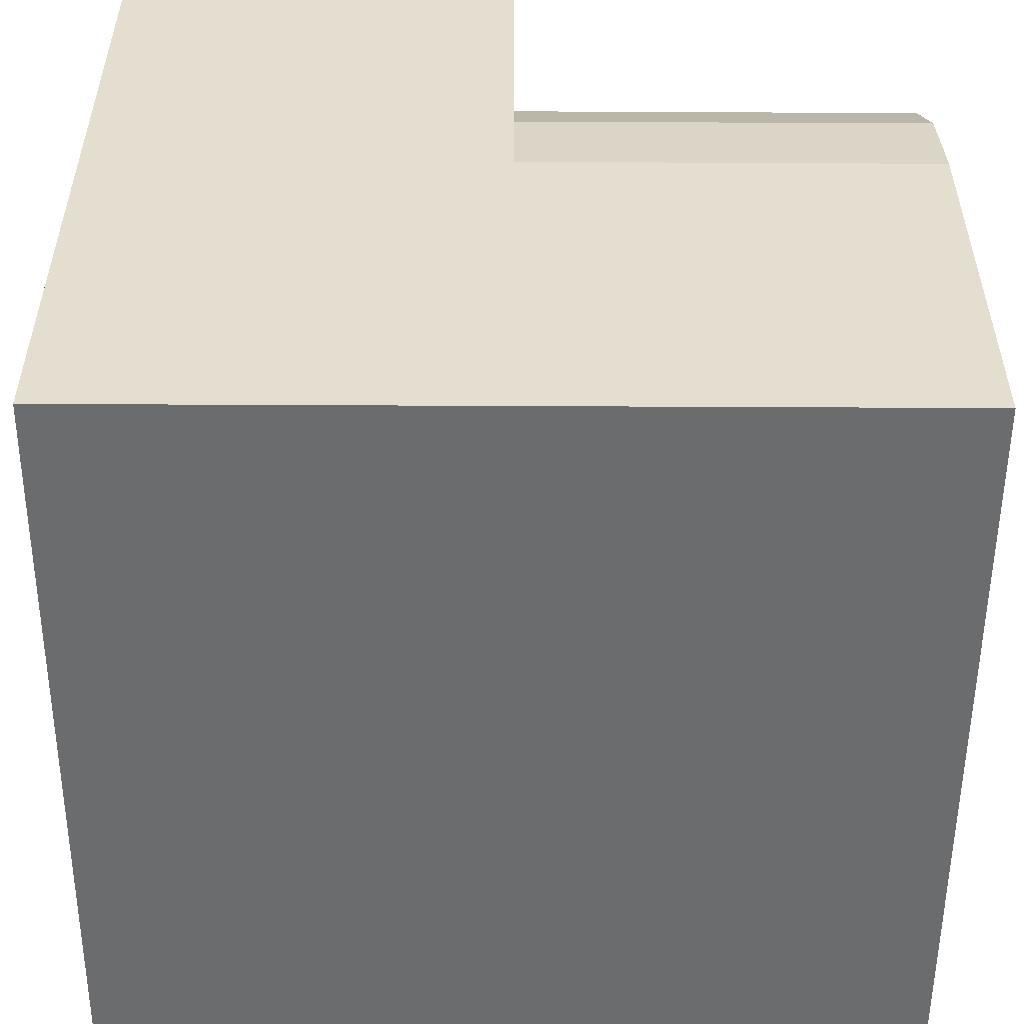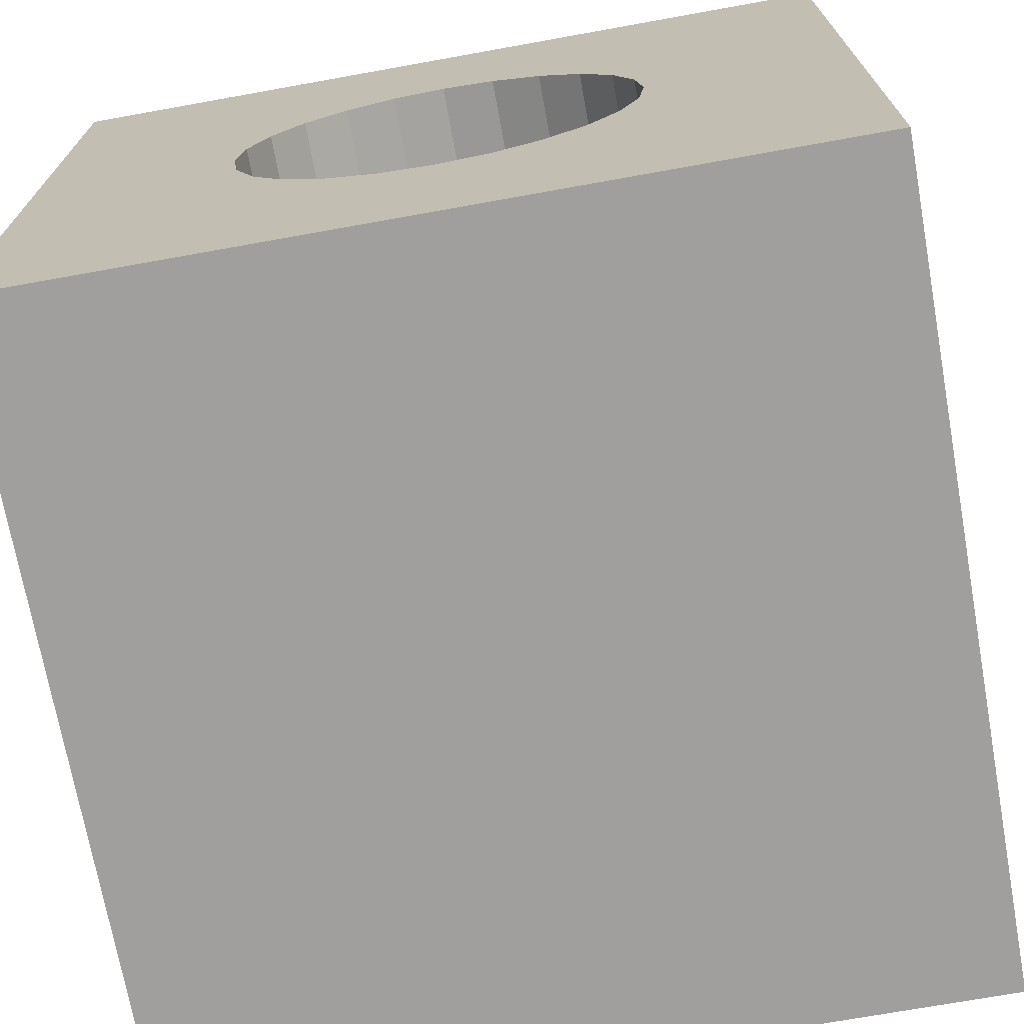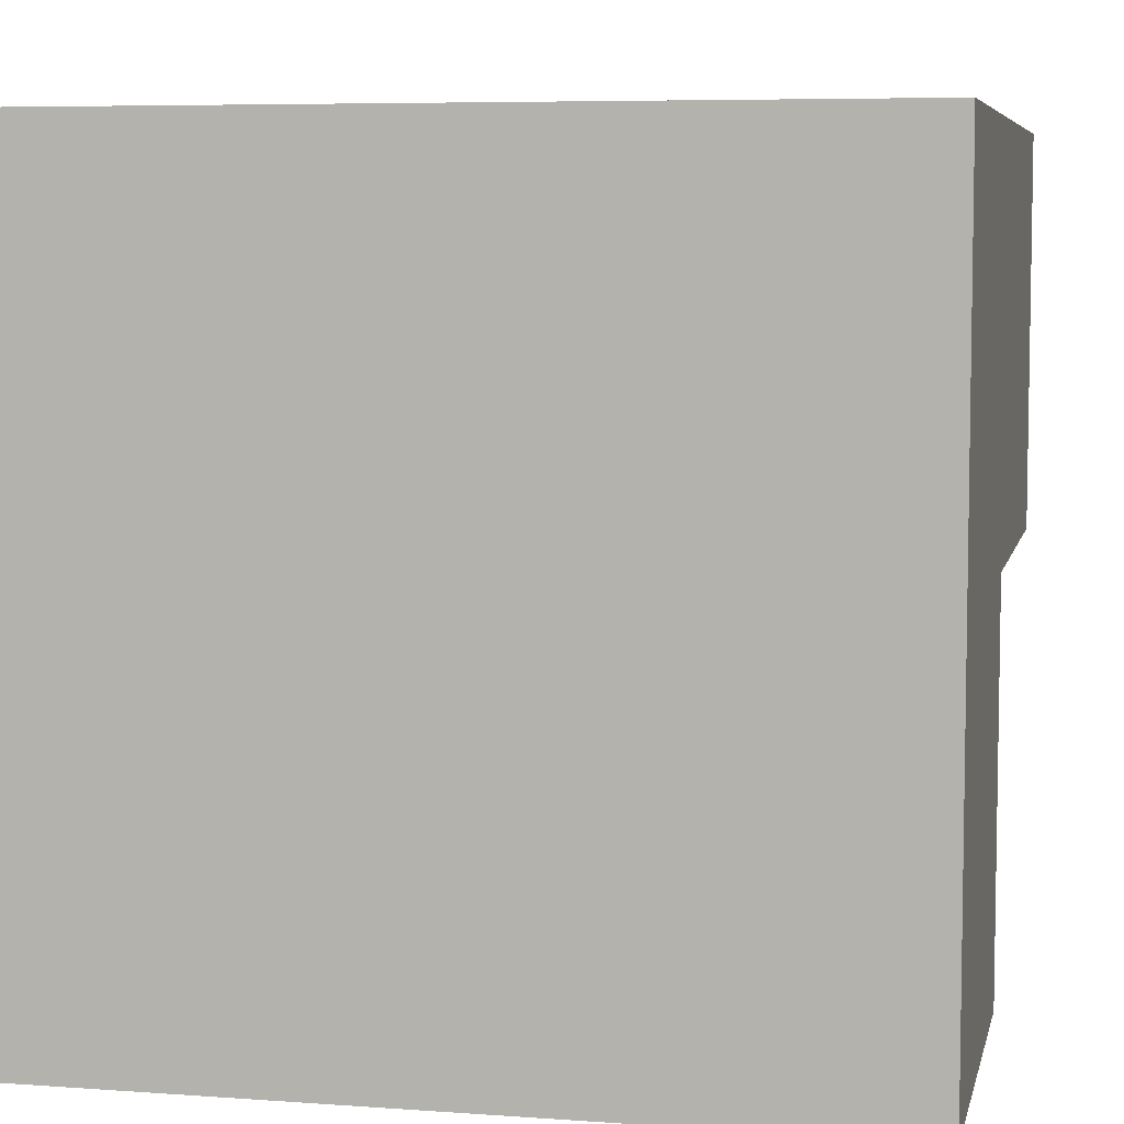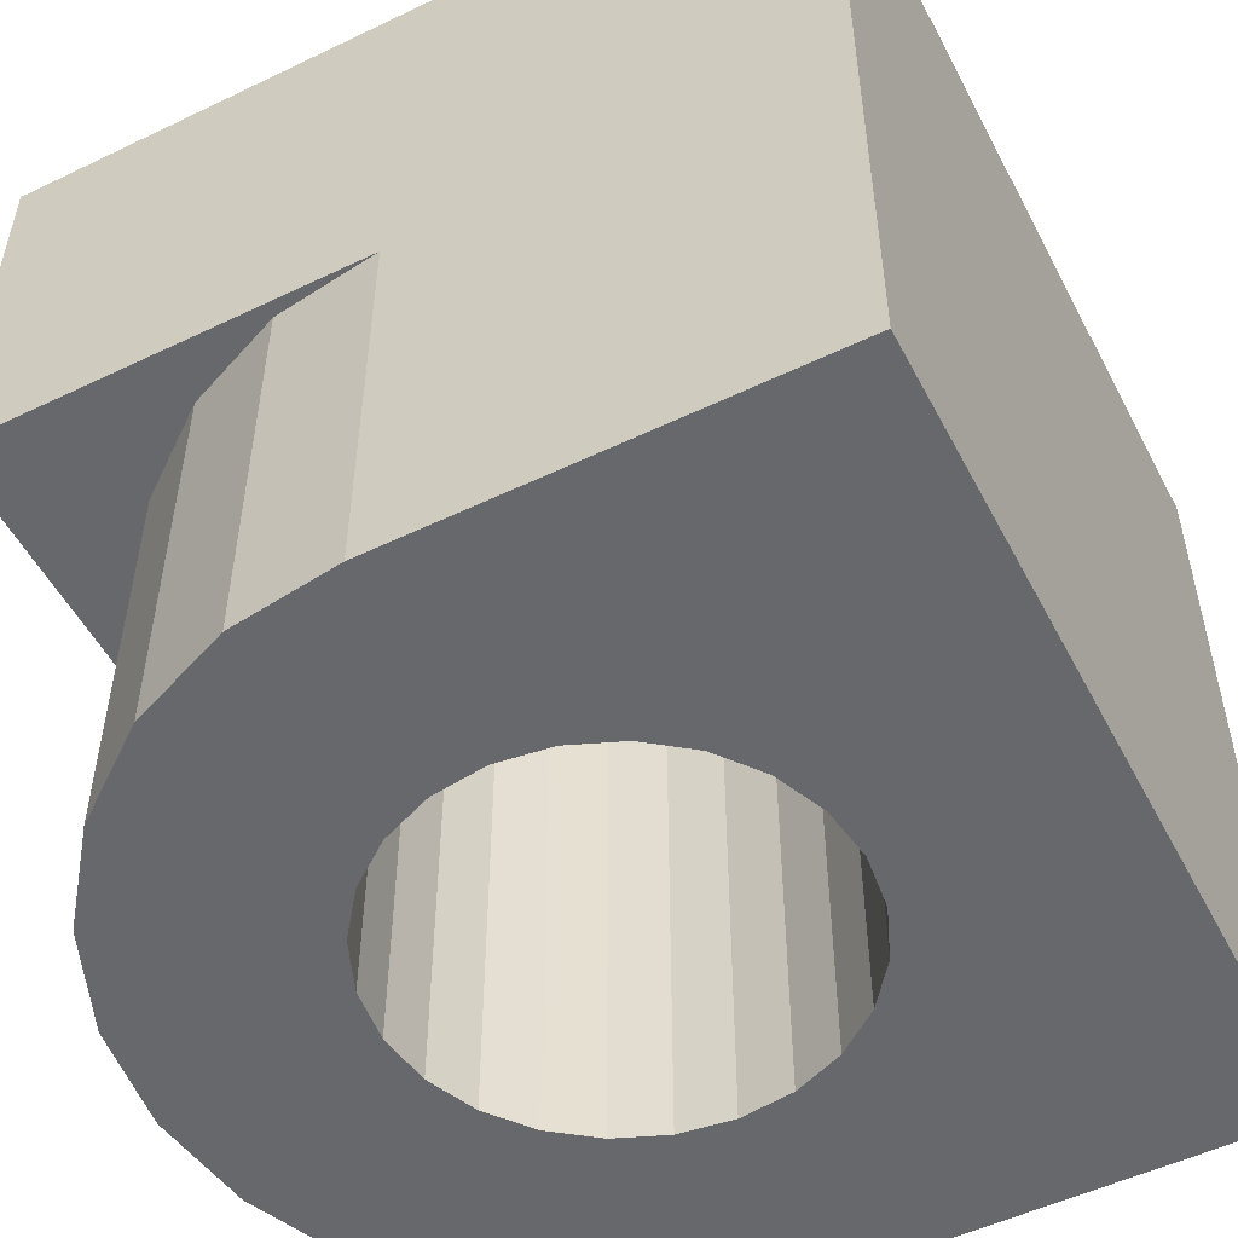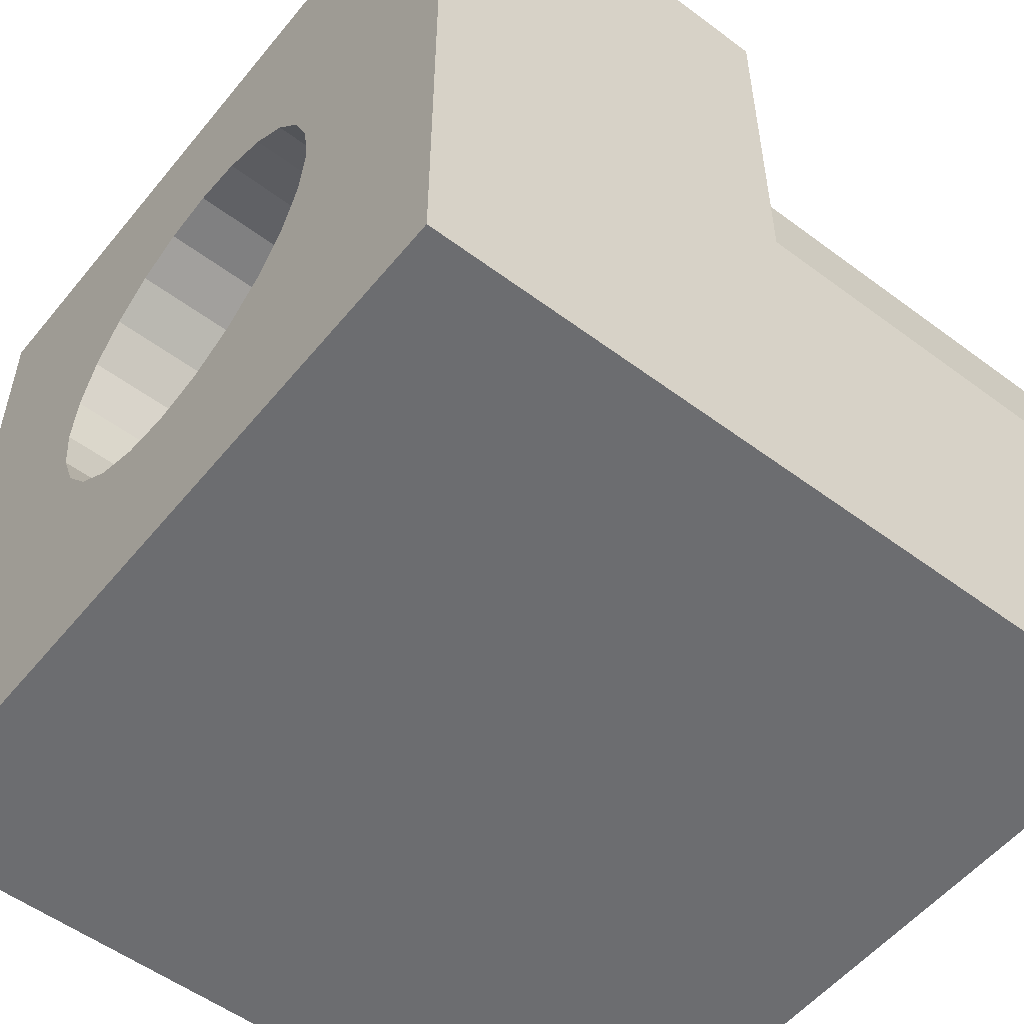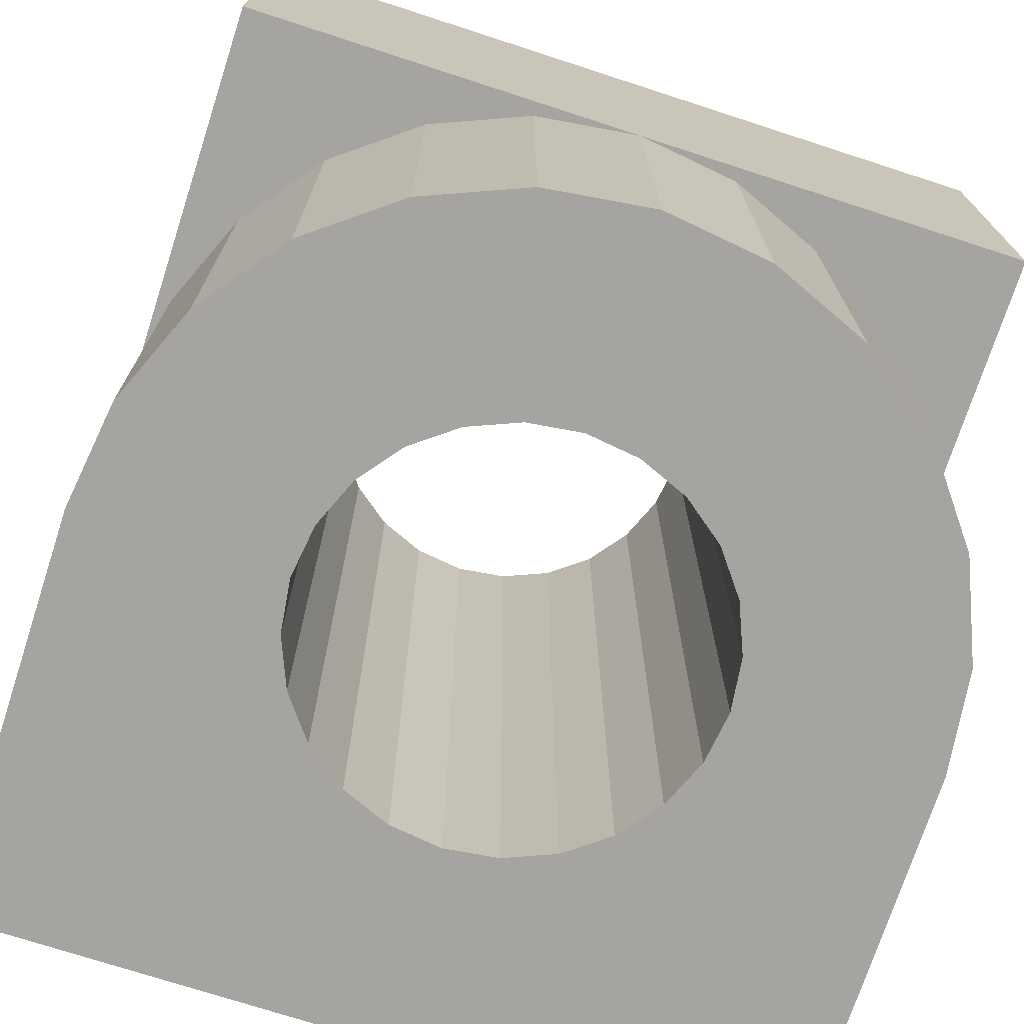
<metadata>
{"format":"obj","ext":"obj","renderer":"f3d","projection":"perspective","resolution":1024,"background":"white","views":[{"elev":-53.6,"azim":-90.3,"up":"+Z"},{"elev":-71.3,"azim":-169.8,"up":"+Z"},{"elev":6.4,"azim":-167.8,"up":"+Y"},{"elev":-52.5,"azim":117.3,"up":"+Y"},{"elev":-54.0,"azim":-128.4,"up":"+Z"},{"elev":-73.2,"azim":-18.0,"up":"+Y"}]}
</metadata>
<code>
v 80 80 0
v 0 0 0
v 0 80 0
v 0 0 0
v 80 80 0
v 40 0 0
v 40 0 0
v 80 80 0
v 80 0 0
v 0 40 40
v 0 0 0
v 0 0 40
v 0 0 0
v 0 40 40
v 0 80 0
v 0 80 0
v 0 40 40
v 0 40 80
v 0 80 0
v 0 40 80
v 0 80 80
v 0 80 0
v 30 80 22.68
v 80 80 0
v 30 80 22.68
v 0 80 0
v 25.86 80 25.86
v 25.86 80 25.86
v 0 80 0
v 22.68 80 30
v 22.68 80 30
v 0 80 0
v 0 80 80
v 80 80 0
v 30 80 22.68
v 34.82 80 20.68
v 80 80 0
v 34.82 80 20.68
v 40 80 20
v 22.68 80 30
v 0 80 80
v 20.68 80 34.82
v 20.68 80 34.82
v 0 80 80
v 20 80 40
v 20 80 40
v 0 80 80
v 20.68 80 45.18
v 20.68 80 45.18
v 0 80 80
v 22.68 80 50
v 22.68 80 50
v 0 80 80
v 25.86 80 54.14
v 25.86 80 54.14
v 0 80 80
v 30 80 57.32
v 30 80 57.32
v 0 80 80
v 34.82 80 59.32
v 34.82 80 59.32
v 0 80 80
v 40 80 60
v 80 80 0
v 57.32 80 30
v 80 80 80
v 57.32 80 30
v 80 80 0
v 54.14 80 25.86
v 54.14 80 25.86
v 80 80 0
v 50 80 22.68
v 50 80 22.68
v 80 80 0
v 45.18 80 20.68
v 45.18 80 20.68
v 80 80 0
v 40 80 20
v 80 80 80
v 57.32 80 30
v 59.32 80 34.82
v 80 80 80
v 59.32 80 34.82
v 60 80 40
v 80 80 80
v 60 80 40
v 59.32 80 45.18
v 80 80 80
v 59.32 80 45.18
v 57.32 80 50
v 80 80 80
v 57.32 80 50
v 54.14 80 54.14
v 80 80 80
v 54.14 80 54.14
v 50 80 57.32
v 80 80 80
v 50 80 57.32
v 45.18 80 59.32
v 80 80 80
v 45.18 80 59.32
v 40 80 60
v 80 80 80
v 40 80 60
v 0 80 80
v 80 80 80
v 0 80 80
v 40 80 80
v 80 80 0
v 80 0 40
v 80 0 0
v 80 0 40
v 80 80 0
v 80 40 40
v 80 40 40
v 80 80 0
v 80 40 80
v 80 40 80
v 80 80 0
v 80 80 80
v 80 40 80
v 40 80 80
v 40 40 80
v 40 80 80
v 80 40 80
v 80 80 80
v 40 40 80
v 0 80 80
v 0 40 80
v 0 80 80
v 40 40 80
v 40 80 80
v 80 0 40
v 40 0 0
v 80 0 0
v 40 0 0
v 80 0 40
v 50 0 22.68
v 40 0 0
v 50 0 22.68
v 45.18 0 20.68
v 40 0 0
v 45.18 0 20.68
v 40 0 20
v 50 0 22.68
v 80 0 40
v 54.14 0 25.86
v 54.14 0 25.86
v 80 0 40
v 57.32 0 30
v 57.32 0 30
v 80 0 40
v 59.32 0 34.82
v 59.32 0 34.82
v 80 0 40
v 60 0 40
v 60 0 40
v 80 0 40
v 78.64 0 50.35
v 60 0 40
v 78.64 0 50.35
v 59.32 0 45.18
v 59.32 0 45.18
v 78.64 0 50.35
v 57.32 0 50
v 57.32 0 50
v 78.64 0 50.35
v 54.14 0 54.14
v 54.14 0 54.14
v 78.64 0 50.35
v 74.64 0 60
v 54.14 0 54.14
v 74.64 0 60
v 50 0 57.32
v 50 0 57.32
v 74.64 0 60
v 45.18 0 59.32
v 45.18 0 59.32
v 74.64 0 60
v 40 0 60
v 40 0 60
v 74.64 0 60
v 68.28 0 68.28
v 40 0 60
v 68.28 0 68.28
v 40 0 80
v 40 0 80
v 68.28 0 68.28
v 60 0 74.64
v 40 0 80
v 60 0 74.64
v 50.35 0 78.64
v 40 0 20
v 0 0 0
v 40 0 0
v 0 0 0
v 40 0 20
v 34.82 0 20.68
v 0 0 0
v 34.82 0 20.68
v 30 0 22.68
v 0 0 0
v 30 0 22.68
v 0 0 40
v 0 0 40
v 30 0 22.68
v 25.86 0 25.86
v 0 0 40
v 25.86 0 25.86
v 22.68 0 30
v 0 0 40
v 22.68 0 30
v 20.68 0 34.82
v 0 0 40
v 20.68 0 34.82
v 20 0 40
v 0 0 40
v 20 0 40
v 20.68 0 45.18
v 0 0 40
v 20.68 0 45.18
v 1.363 0 50.35
v 1.363 0 50.35
v 20.68 0 45.18
v 22.68 0 50
v 1.363 0 50.35
v 22.68 0 50
v 25.86 0 54.14
v 1.363 0 50.35
v 25.86 0 54.14
v 5.359 0 60
v 5.359 0 60
v 25.86 0 54.14
v 30 0 57.32
v 5.359 0 60
v 30 0 57.32
v 34.82 0 59.32
v 5.359 0 60
v 34.82 0 59.32
v 40 0 60
v 5.359 0 60
v 40 0 60
v 40 0 80
v 5.359 0 60
v 40 0 80
v 11.72 0 68.28
v 11.72 0 68.28
v 40 0 80
v 20 0 74.64
v 20 0 74.64
v 40 0 80
v 29.65 0 78.64
v 1.363 40 50.35
v 0 40 80
v 0 40 40
v 0 40 80
v 1.363 40 50.35
v 5.359 40 60
v 0 40 80
v 5.359 40 60
v 11.72 40 68.28
v 0 40 80
v 11.72 40 68.28
v 20 40 74.64
v 0 40 80
v 20 40 74.64
v 29.65 40 78.64
v 0 40 80
v 29.65 40 78.64
v 40 40 80
v 1.363 40 50.35
v 0 0 40
v 1.363 0 50.35
v 0 0 40
v 1.363 40 50.35
v 0 40 40
v 5.359 40 60
v 1.363 0 50.35
v 5.359 0 60
v 1.363 0 50.35
v 5.359 40 60
v 1.363 40 50.35
v 11.72 40 68.28
v 5.359 0 60
v 11.72 0 68.28
v 5.359 0 60
v 11.72 40 68.28
v 5.359 40 60
v 20 0 74.64
v 11.72 40 68.28
v 11.72 0 68.28
v 11.72 40 68.28
v 20 0 74.64
v 20 40 74.64
v 29.65 0 78.64
v 20 40 74.64
v 20 0 74.64
v 20 40 74.64
v 29.65 0 78.64
v 29.65 40 78.64
v 40 0 80
v 29.65 40 78.64
v 29.65 0 78.64
v 29.65 40 78.64
v 40 0 80
v 40 40 80
v 80 40 80
v 78.64 40 50.35
v 80 40 40
v 78.64 40 50.35
v 80 40 80
v 74.64 40 60
v 74.64 40 60
v 80 40 80
v 68.28 40 68.28
v 68.28 40 68.28
v 80 40 80
v 60 40 74.64
v 60 40 74.64
v 80 40 80
v 50.35 40 78.64
v 50.35 40 78.64
v 80 40 80
v 40 40 80
v 50.35 0 78.64
v 40 40 80
v 40 0 80
v 40 40 80
v 50.35 0 78.64
v 50.35 40 78.64
v 60 0 74.64
v 50.35 40 78.64
v 50.35 0 78.64
v 50.35 40 78.64
v 60 0 74.64
v 60 40 74.64
v 68.28 0 68.28
v 60 40 74.64
v 60 0 74.64
v 60 40 74.64
v 68.28 0 68.28
v 68.28 40 68.28
v 74.64 40 60
v 68.28 0 68.28
v 74.64 0 60
v 68.28 0 68.28
v 74.64 40 60
v 68.28 40 68.28
v 78.64 40 50.35
v 74.64 0 60
v 78.64 0 50.35
v 74.64 0 60
v 78.64 40 50.35
v 74.64 40 60
v 80 40 40
v 78.64 0 50.35
v 80 0 40
v 78.64 0 50.35
v 80 40 40
v 78.64 40 50.35
v 40 80 60
v 34.82 0 59.32
v 34.82 80 59.32
v 34.82 0 59.32
v 40 80 60
v 40 0 60
v 34.82 80 59.32
v 30 0 57.32
v 30 80 57.32
v 30 0 57.32
v 34.82 80 59.32
v 34.82 0 59.32
v 30 80 57.32
v 25.86 0 54.14
v 25.86 80 54.14
v 25.86 0 54.14
v 30 80 57.32
v 30 0 57.32
v 22.68 80 50
v 25.86 0 54.14
v 22.68 0 50
v 25.86 0 54.14
v 22.68 80 50
v 25.86 80 54.14
v 20.68 80 45.18
v 22.68 0 50
v 20.68 0 45.18
v 22.68 0 50
v 20.68 80 45.18
v 22.68 80 50
v 20 80 40
v 20.68 0 45.18
v 20 0 40
v 20.68 0 45.18
v 20 80 40
v 20.68 80 45.18
v 20.68 80 34.82
v 20 0 40
v 20.68 0 34.82
v 20 0 40
v 20.68 80 34.82
v 20 80 40
v 22.68 80 30
v 20.68 0 34.82
v 22.68 0 30
v 20.68 0 34.82
v 22.68 80 30
v 20.68 80 34.82
v 25.86 80 25.86
v 22.68 0 30
v 25.86 0 25.86
v 22.68 0 30
v 25.86 80 25.86
v 22.68 80 30
v 30 0 22.68
v 25.86 80 25.86
v 25.86 0 25.86
v 25.86 80 25.86
v 30 0 22.68
v 30 80 22.68
v 34.82 0 20.68
v 30 80 22.68
v 30 0 22.68
v 30 80 22.68
v 34.82 0 20.68
v 34.82 80 20.68
v 40 0 20
v 34.82 80 20.68
v 34.82 0 20.68
v 34.82 80 20.68
v 40 0 20
v 40 80 20
v 45.18 0 20.68
v 40 80 20
v 40 0 20
v 40 80 20
v 45.18 0 20.68
v 45.18 80 20.68
v 50 0 22.68
v 45.18 80 20.68
v 45.18 0 20.68
v 45.18 80 20.68
v 50 0 22.68
v 50 80 22.68
v 54.14 0 25.86
v 50 80 22.68
v 50 0 22.68
v 50 80 22.68
v 54.14 0 25.86
v 54.14 80 25.86
v 57.32 80 30
v 54.14 0 25.86
v 57.32 0 30
v 54.14 0 25.86
v 57.32 80 30
v 54.14 80 25.86
v 59.32 80 34.82
v 57.32 0 30
v 59.32 0 34.82
v 57.32 0 30
v 59.32 80 34.82
v 57.32 80 30
v 60 80 40
v 59.32 0 34.82
v 60 0 40
v 59.32 0 34.82
v 60 80 40
v 59.32 80 34.82
v 59.32 80 45.18
v 60 0 40
v 59.32 0 45.18
v 60 0 40
v 59.32 80 45.18
v 60 80 40
v 57.32 80 50
v 59.32 0 45.18
v 57.32 0 50
v 59.32 0 45.18
v 57.32 80 50
v 59.32 80 45.18
v 54.14 80 54.14
v 57.32 0 50
v 54.14 0 54.14
v 57.32 0 50
v 54.14 80 54.14
v 57.32 80 50
v 54.14 80 54.14
v 50 0 57.32
v 50 80 57.32
v 50 0 57.32
v 54.14 80 54.14
v 54.14 0 54.14
v 50 80 57.32
v 45.18 0 59.32
v 45.18 80 59.32
v 45.18 0 59.32
v 50 80 57.32
v 50 0 57.32
v 45.18 80 59.32
v 40 0 60
v 40 80 60
v 40 0 60
v 45.18 80 59.32
v 45.18 0 59.32
g Figura185
f 1 2 3
f 4 5 6
f 7 8 9
f 10 11 12
f 13 14 15
f 16 17 18
f 19 20 21
f 22 23 24
f 25 26 27
f 28 29 30
f 31 32 33
f 34 35 36
f 37 38 39
f 40 41 42
f 43 44 45
f 46 47 48
f 49 50 51
f 52 53 54
f 55 56 57
f 58 59 60
f 61 62 63
f 64 65 66
f 67 68 69
f 70 71 72
f 73 74 75
f 76 77 78
f 79 80 81
f 82 83 84
f 85 86 87
f 88 89 90
f 91 92 93
f 94 95 96
f 97 98 99
f 100 101 102
f 103 104 105
f 106 107 108
f 109 110 111
f 112 113 114
f 115 116 117
f 118 119 120
f 121 122 123
f 124 125 126
f 127 128 129
f 130 131 132
f 133 134 135
f 136 137 138
f 139 140 141
f 142 143 144
f 145 146 147
f 148 149 150
f 151 152 153
f 154 155 156
f 157 158 159
f 160 161 162
f 163 164 165
f 166 167 168
f 169 170 171
f 172 173 174
f 175 176 177
f 178 179 180
f 181 182 183
f 184 185 186
f 187 188 189
f 190 191 192
f 193 194 195
f 196 197 198
f 199 200 201
f 202 203 204
f 205 206 207
f 208 209 210
f 211 212 213
f 214 215 216
f 217 218 219
f 220 221 222
f 223 224 225
f 226 227 228
f 229 230 231
f 232 233 234
f 235 236 237
f 238 239 240
f 241 242 243
f 244 245 246
f 247 248 249
f 250 251 252
f 253 254 255
f 256 257 258
f 259 260 261
f 262 263 264
f 265 266 267
f 268 269 270
f 271 272 273
f 274 275 276
f 277 278 279
f 280 281 282
f 283 284 285
f 286 287 288
f 289 290 291
f 292 293 294
f 295 296 297
f 298 299 300
f 301 302 303
f 304 305 306
f 307 308 309
f 310 311 312
f 313 314 315
f 316 317 318
f 319 320 321
f 322 323 324
f 325 326 327
f 328 329 330
f 331 332 333
f 334 335 336
f 337 338 339
f 340 341 342
f 343 344 345
f 346 347 348
f 349 350 351
f 352 353 354
f 355 356 357
f 358 359 360
f 361 362 363
f 364 365 366
f 367 368 369
f 370 371 372
f 373 374 375
f 376 377 378
f 379 380 381
f 382 383 384
f 385 386 387
f 388 389 390
f 391 392 393
f 394 395 396
f 397 398 399
f 400 401 402
f 403 404 405
f 406 407 408
f 409 410 411
f 412 413 414
f 415 416 417
f 418 419 420
f 421 422 423
f 424 425 426
f 427 428 429
f 430 431 432
f 433 434 435
f 436 437 438
f 439 440 441
f 442 443 444
f 445 446 447
f 448 449 450
f 451 452 453
f 454 455 456
f 457 458 459
f 460 461 462
f 463 464 465
f 466 467 468
f 469 470 471
f 472 473 474
f 475 476 477
f 478 479 480
f 481 482 483
f 484 485 486
f 487 488 489
f 490 491 492
f 493 494 495
f 496 497 498
f 499 500 501
f 502 503 504

</code>
